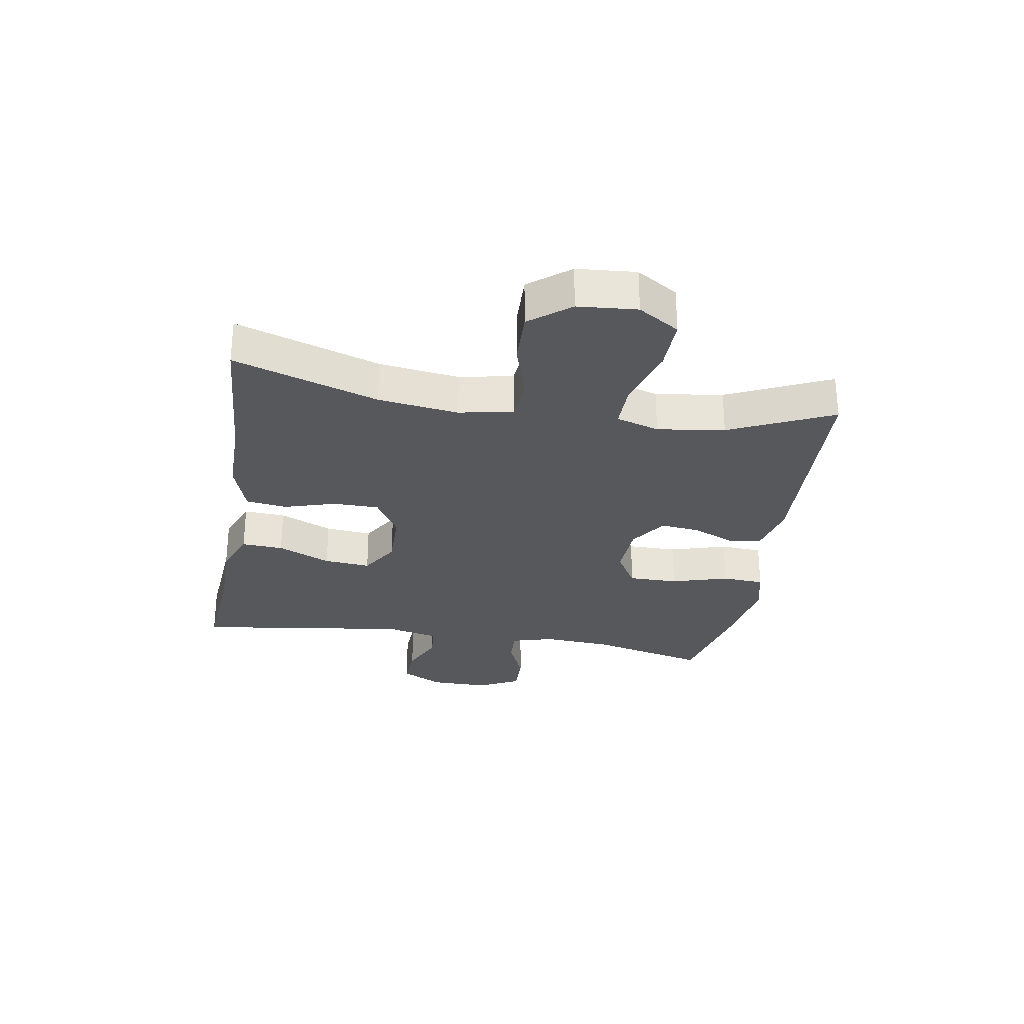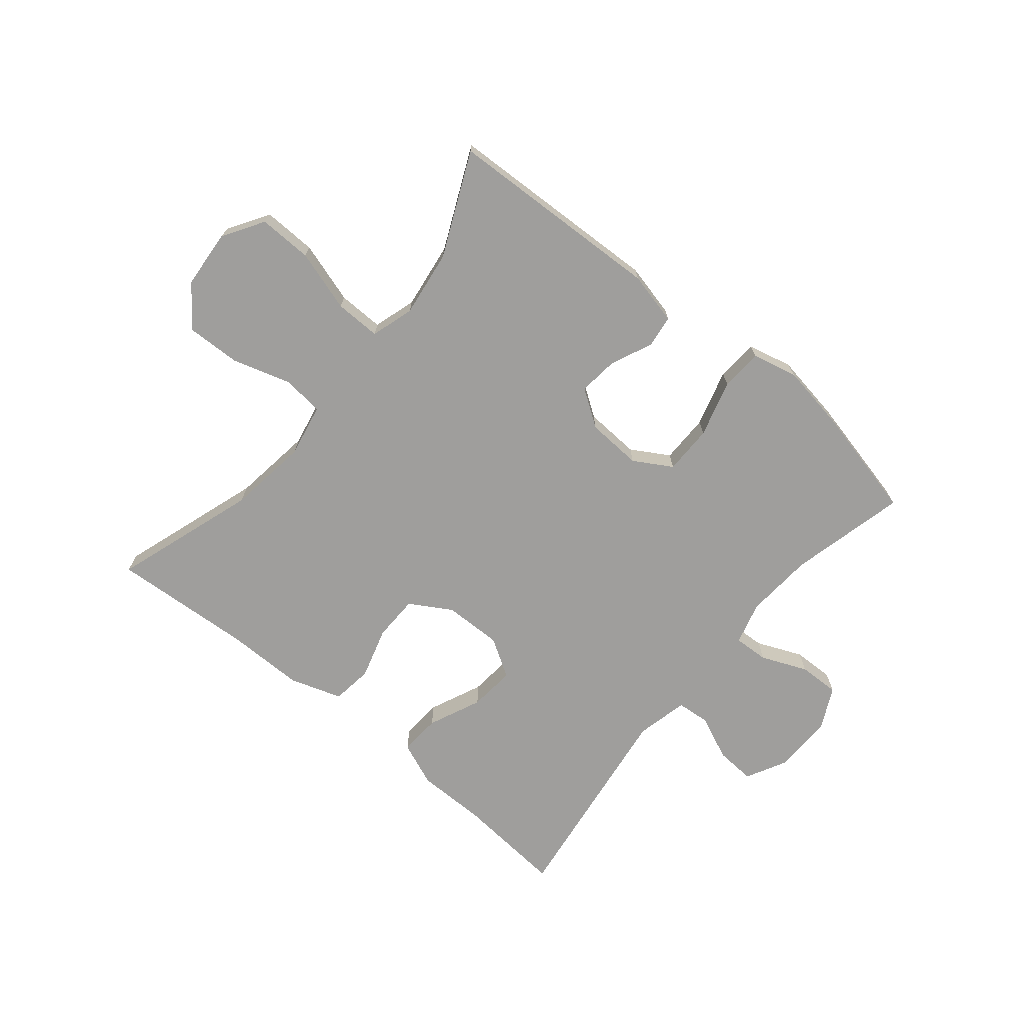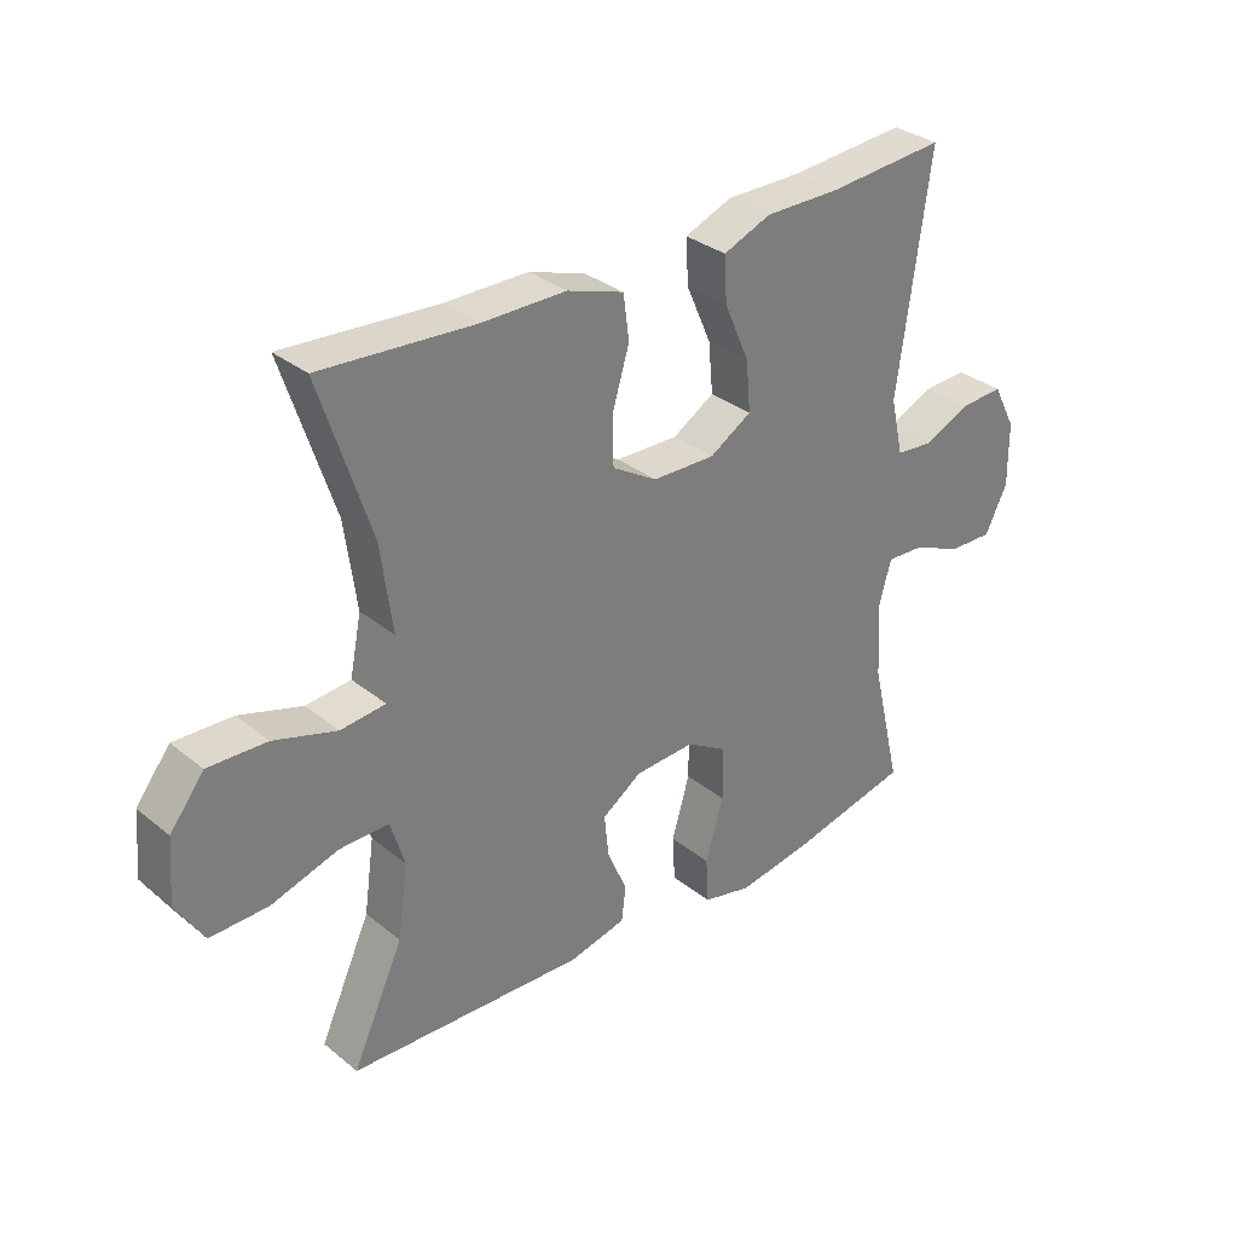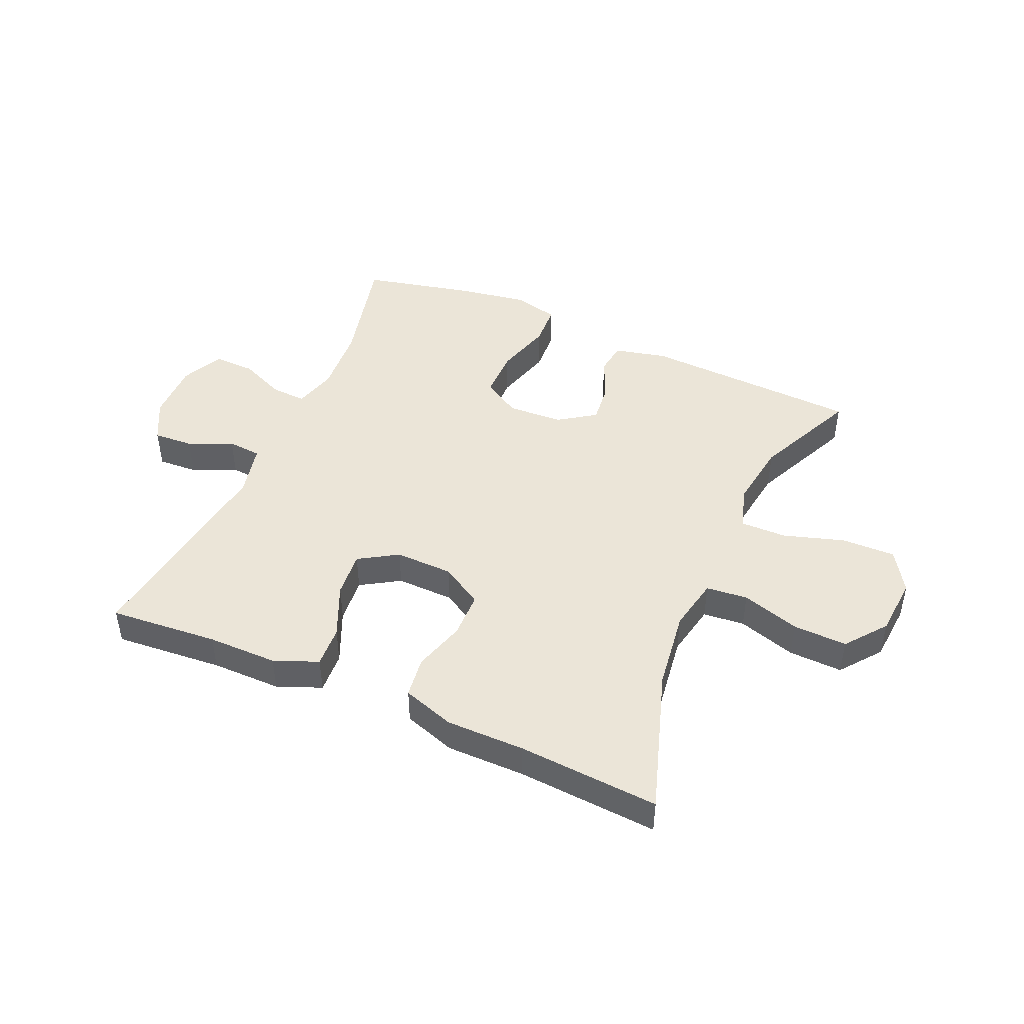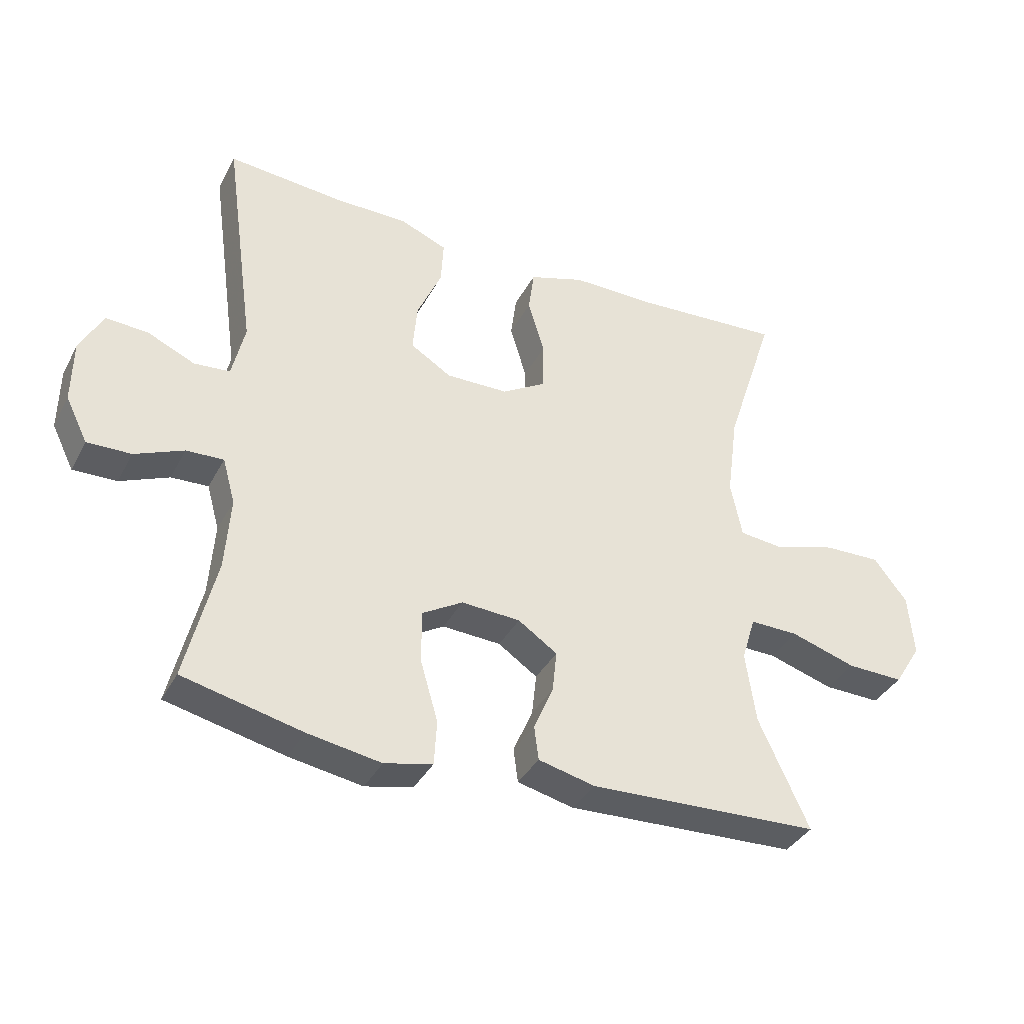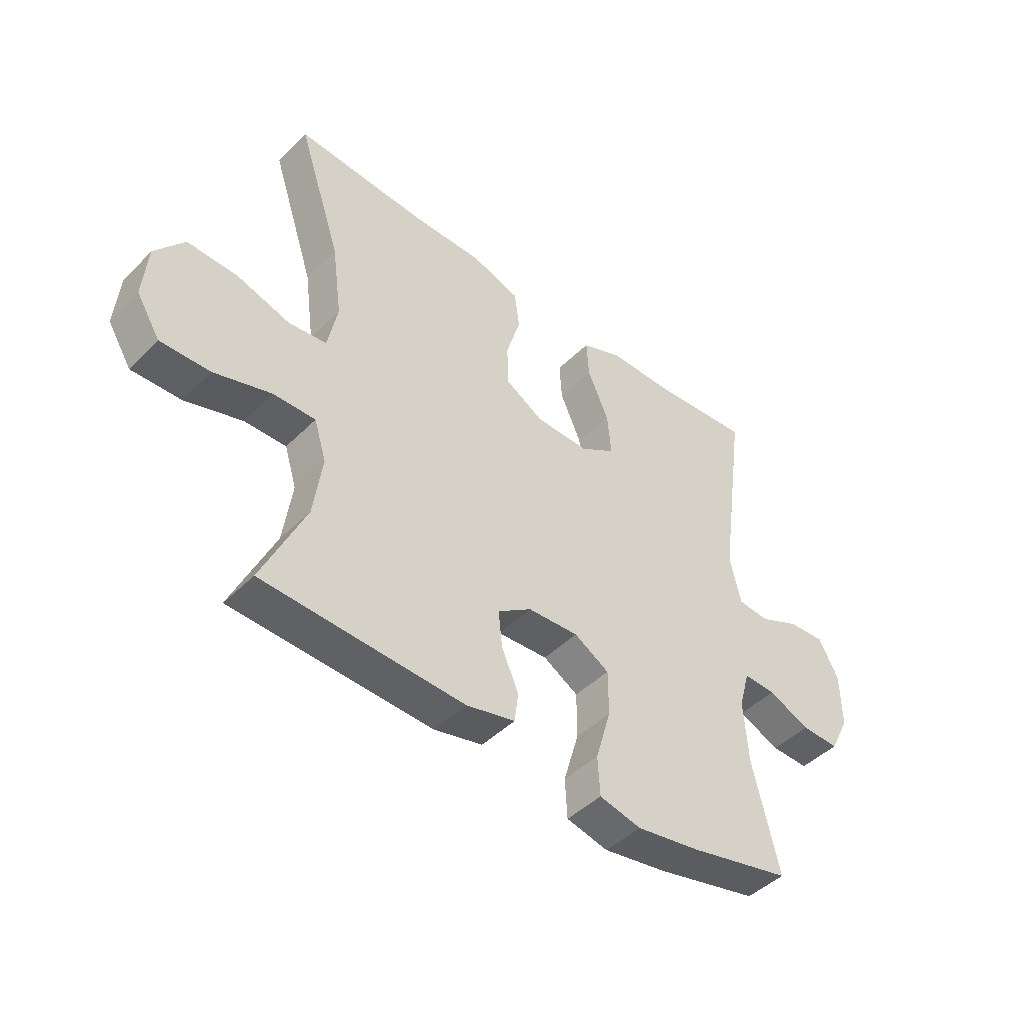
<metadata>
{"format":"obj","ext":"obj","renderer":"f3d","projection":"perspective","resolution":1024,"background":"white","views":[{"elev":-28.8,"azim":80.6,"up":"+Y"},{"elev":-70.9,"azim":140.3,"up":"+Y"},{"elev":32.0,"azim":138.4,"up":"+Z"},{"elev":45.9,"azim":23.7,"up":"+Y"},{"elev":-37.3,"azim":-25.3,"up":"+Z"},{"elev":-45.4,"azim":138.6,"up":"+Z"}]}
</metadata>
<code>
v -0.5 0.07 -0.5
v -0.453 0.07 -0.303
v -0.445 0.07 -0.188
v -0.465 0.07 -0.116
v -0.524 0.07 -0.119
v -0.601 0.07 -0.152
v -0.67 0.07 -0.154
v -0.705 0.07 -0.084
v -0.704 0.07 0.016
v -0.668 0.07 0.085
v -0.601 0.07 0.081
v -0.527 0.07 0.048
v -0.47 0.07 0.053
v -0.45 0.07 0.141
v -0.5 0.07 0.5
v -0.317 0.07 0.485
v -0.199 0.07 0.485
v -0.125 0.07 0.455
v -0.129 0.07 0.385
v -0.168 0.07 0.296
v -0.175 0.07 0.218
v -0.11 0.07 0.178
v -0.012 0.07 0.18
v 0.058 0.07 0.222
v 0.059 0.07 0.299
v 0.033 0.07 0.386
v 0.042 0.07 0.455
v 0.13 0.07 0.484
v 0.262 0.07 0.484
v 0.5 0.07 0.5
v 0.421 0.07 0.258
v 0.403 0.07 0.123
v 0.421 0.07 0.033
v 0.491 0.07 0.026
v 0.589 0.07 0.056
v 0.68 0.07 0.059
v 0.733 0.07 -0.009
v 0.741 0.07 -0.108
v 0.698 0.07 -0.177
v 0.608 0.07 -0.175
v 0.504 0.07 -0.143
v 0.427 0.07 -0.142
v 0.405 0.07 -0.214
v 0.421 0.07 -0.327
v 0.5 0.07 -0.5
v 0.133 0.07 -0.516
v 0.044 0.07 -0.495
v 0.037 0.07 -0.441
v 0.068 0.07 -0.369
v 0.075 0.07 -0.303
v 0.013 0.07 -0.261
v -0.08 0.07 -0.256
v -0.144 0.07 -0.294
v -0.144 0.07 -0.377
v -0.116 0.07 -0.473
v -0.12 0.07 -0.544
v -0.196 0.07 -0.562
v -0.312 0.07 -0.543
v -0.5 0 -0.5
v -0.453 0 -0.303
v -0.445 0 -0.188
v -0.465 0 -0.116
v -0.524 0 -0.119
v -0.601 0 -0.152
v -0.67 0 -0.154
v -0.705 0 -0.084
v -0.704 0 0.016
v -0.668 0 0.085
v -0.601 0 0.081
v -0.527 0 0.048
v -0.47 0 0.053
v -0.45 0 0.141
v -0.5 0 0.5
v -0.317 0 0.485
v -0.199 0 0.485
v -0.125 0 0.455
v -0.129 0 0.385
v -0.168 0 0.296
v -0.175 0 0.218
v -0.11 0 0.178
v -0.012 0 0.18
v 0.058 0 0.222
v 0.059 0 0.299
v 0.033 0 0.386
v 0.042 0 0.455
v 0.13 0 0.484
v 0.262 0 0.484
v 0.5 0 0.5
v 0.421 0 0.258
v 0.403 0 0.123
v 0.421 0 0.033
v 0.491 0 0.026
v 0.589 0 0.056
v 0.68 0 0.059
v 0.733 0 -0.009
v 0.741 0 -0.108
v 0.698 0 -0.177
v 0.608 0 -0.175
v 0.504 0 -0.143
v 0.427 0 -0.142
v 0.405 0 -0.214
v 0.421 0 -0.327
v 0.5 0 -0.5
v 0.133 0 -0.516
v 0.044 0 -0.495
v 0.037 0 -0.441
v 0.068 0 -0.369
v 0.075 0 -0.303
v 0.013 0 -0.261
v -0.08 0 -0.256
v -0.144 0 -0.294
v -0.144 0 -0.377
v -0.116 0 -0.473
v -0.12 0 -0.544
v -0.196 0 -0.562
v -0.312 0 -0.543
f 58 1 2
f 57 58 2
f 56 57 2
f 55 56 2
f 54 55 2
f 53 54 2 3
f 52 53 3 4
f 51 52 4
f 47 48 49
f 46 47 49
f 45 46 49
f 44 45 49
f 43 44 49 50
f 42 43 50 51
f 39 40 41
f 38 39 41
f 37 38 41
f 36 37 41
f 35 36 41
f 34 35 41
f 33 34 41 42
f 42 51 4
f 33 42 4
f 32 33 4
f 29 30 31
f 29 31 32
f 28 29 32
f 27 28 32
f 26 27 32
f 25 26 32
f 18 19 20
f 17 18 20
f 16 17 20
f 16 20 21
f 15 16 21
f 14 15 21
f 13 14 21 22
f 10 11 12
f 9 10 12
f 8 9 12
f 7 8 12
f 6 7 12
f 5 6 12
f 5 12 13
f 13 22 23
f 5 13 23
f 4 5 23
f 24 25 32
f 4 23 24 32
f 60 59 116
f 60 116 115
f 60 115 114
f 60 114 113
f 60 113 112
f 61 60 112 111
f 62 61 111 110
f 62 110 109
f 107 106 105
f 107 105 104
f 107 104 103
f 107 103 102
f 108 107 102 101
f 109 108 101 100
f 99 98 97
f 99 97 96
f 99 96 95
f 99 95 94
f 99 94 93
f 99 93 92
f 100 99 92 91
f 62 109 100
f 62 100 91
f 62 91 90
f 89 88 87
f 90 89 87
f 90 87 86
f 90 86 85
f 90 85 84
f 90 84 83
f 78 77 76
f 78 76 75
f 78 75 74
f 79 78 74
f 79 74 73
f 79 73 72
f 80 79 72 71
f 70 69 68
f 70 68 67
f 70 67 66
f 70 66 65
f 70 65 64
f 70 64 63
f 71 70 63
f 81 80 71
f 81 71 63
f 81 63 62
f 90 83 82
f 90 82 81 62
f 1 59 60 2
f 2 60 61 3
f 3 61 62 4
f 4 62 63 5
f 5 63 64 6
f 6 64 65 7
f 7 65 66 8
f 8 66 67 9
f 9 67 68 10
f 10 68 69 11
f 11 69 70 12
f 12 70 71 13
f 13 71 72 14
f 14 72 73 15
f 15 73 74 16
f 16 74 75 17
f 17 75 76 18
f 18 76 77 19
f 19 77 78 20
f 20 78 79 21
f 21 79 80 22
f 22 80 81 23
f 23 81 82 24
f 24 82 83 25
f 25 83 84 26
f 26 84 85 27
f 27 85 86 28
f 28 86 87 29
f 29 87 88 30
f 30 88 89 31
f 31 89 90 32
f 32 90 91 33
f 33 91 92 34
f 34 92 93 35
f 35 93 94 36
f 36 94 95 37
f 37 95 96 38
f 38 96 97 39
f 39 97 98 40
f 40 98 99 41
f 41 99 100 42
f 42 100 101 43
f 43 101 102 44
f 44 102 103 45
f 45 103 104 46
f 46 104 105 47
f 47 105 106 48
f 48 106 107 49
f 49 107 108 50
f 50 108 109 51
f 51 109 110 52
f 52 110 111 53
f 53 111 112 54
f 54 112 113 55
f 55 113 114 56
f 56 114 115 57
f 57 115 116 58
f 58 116 59 1

</code>
